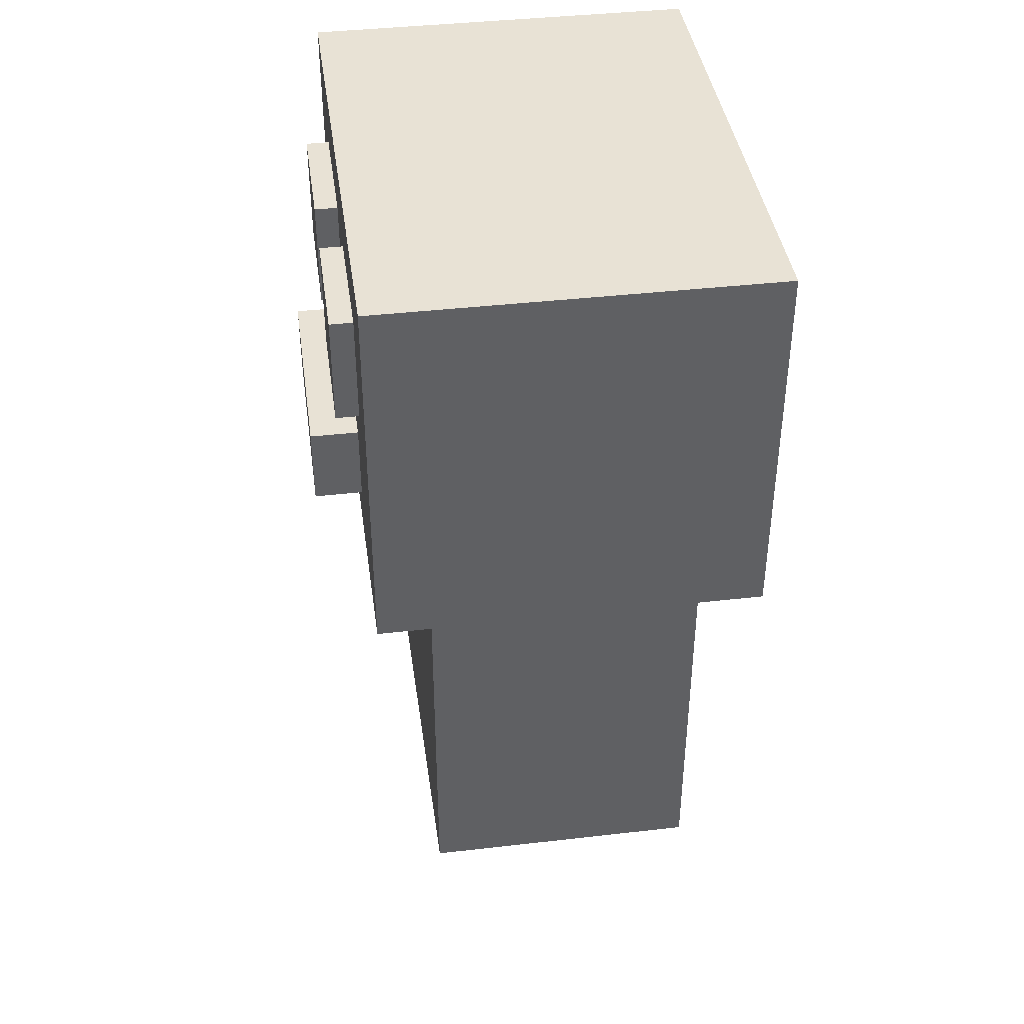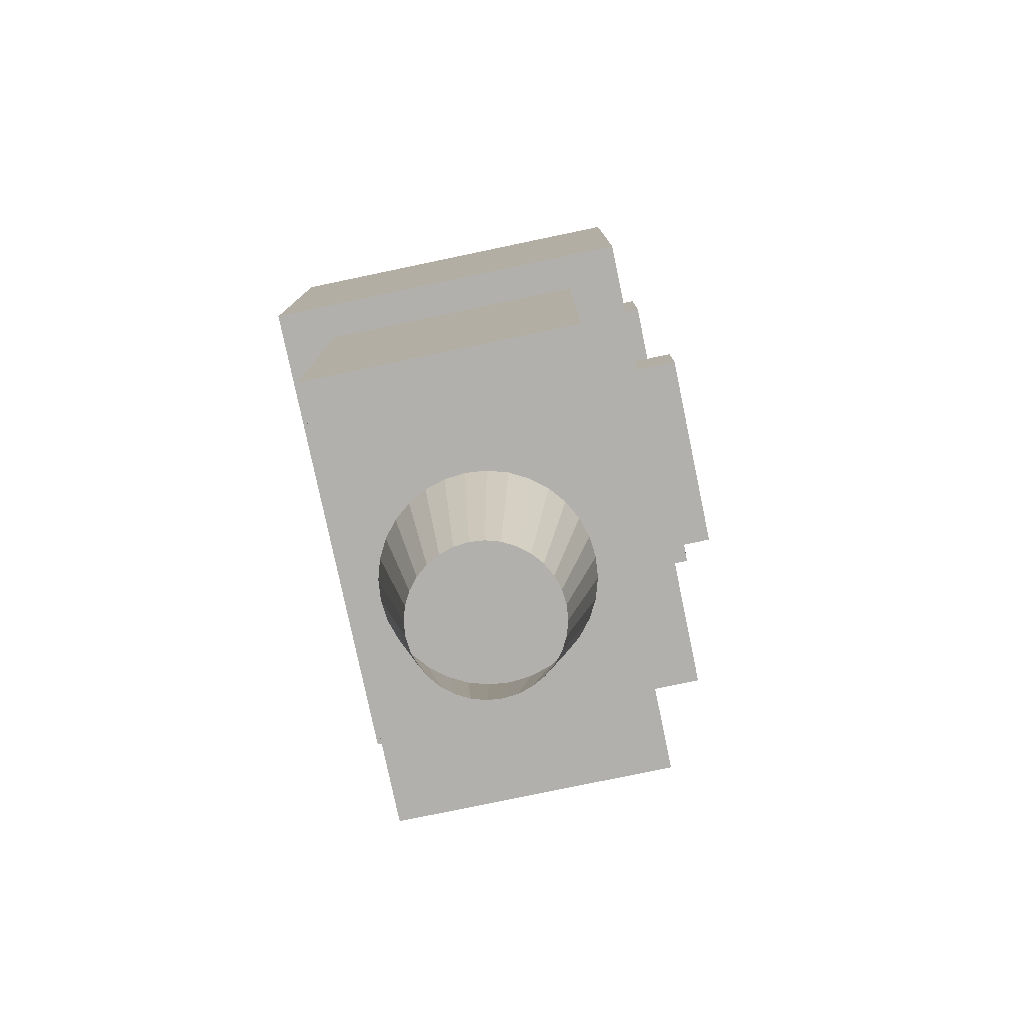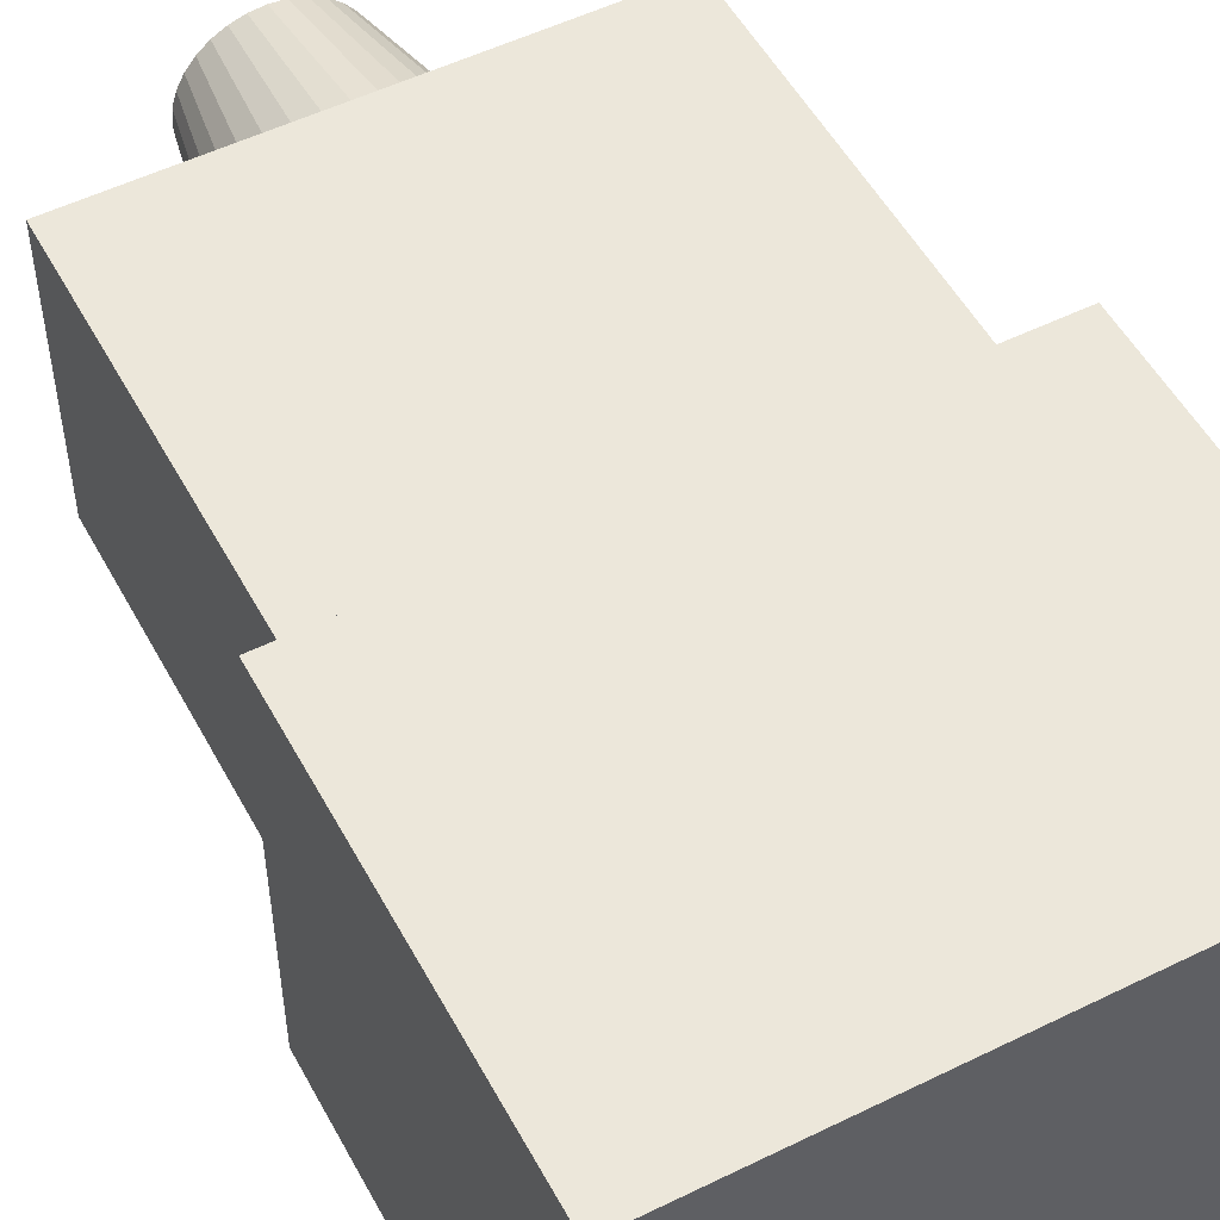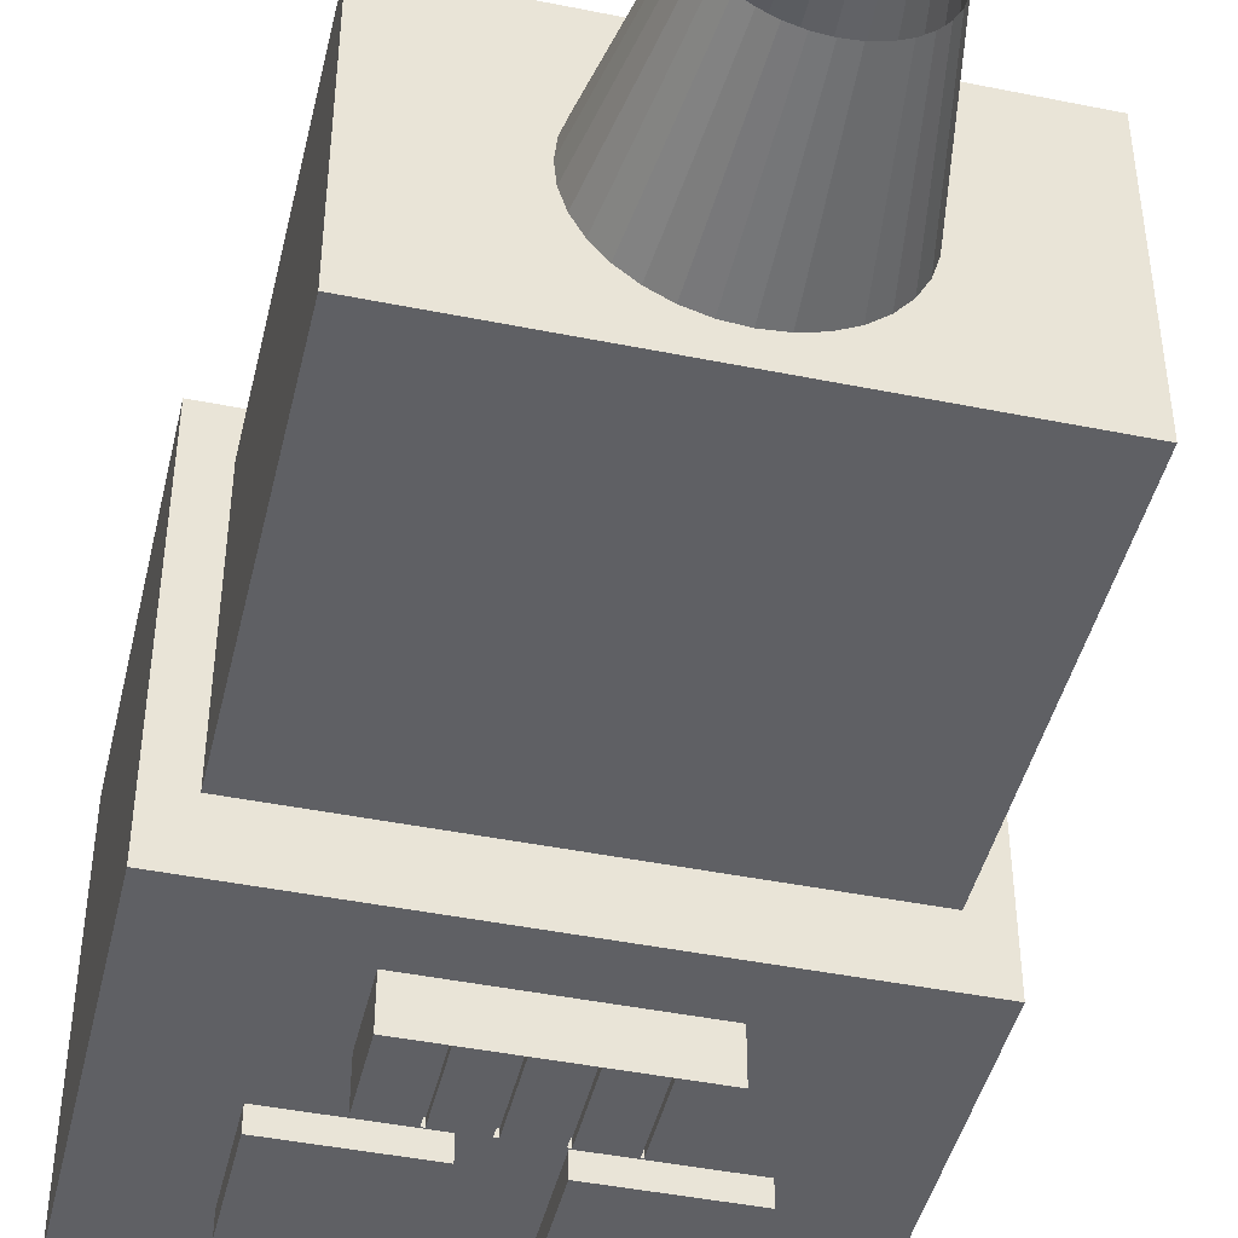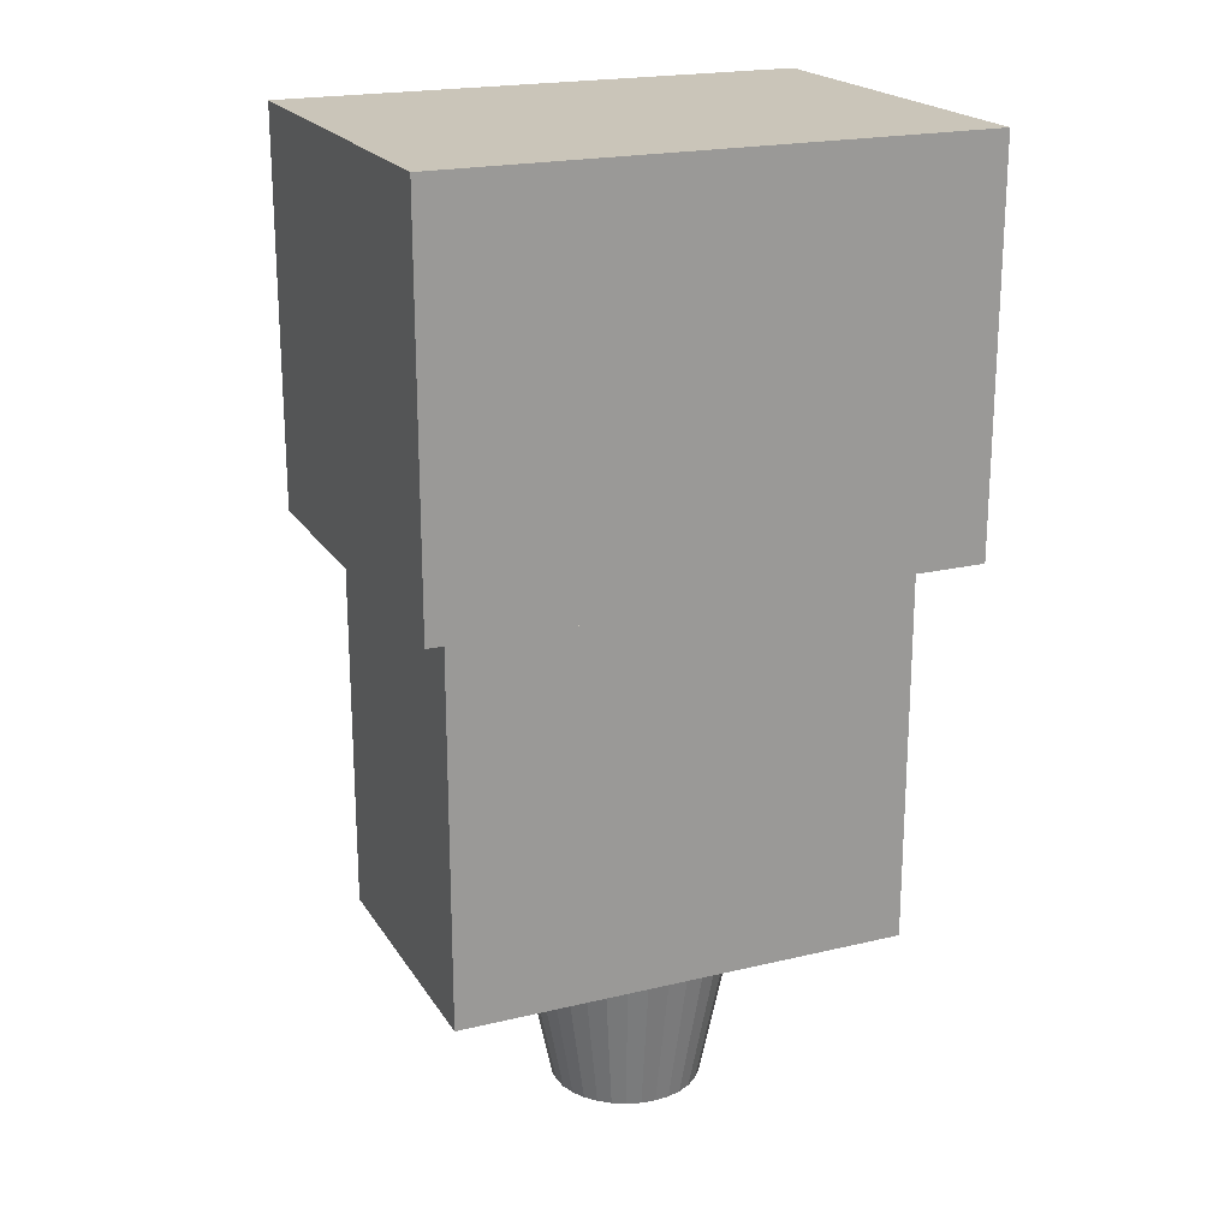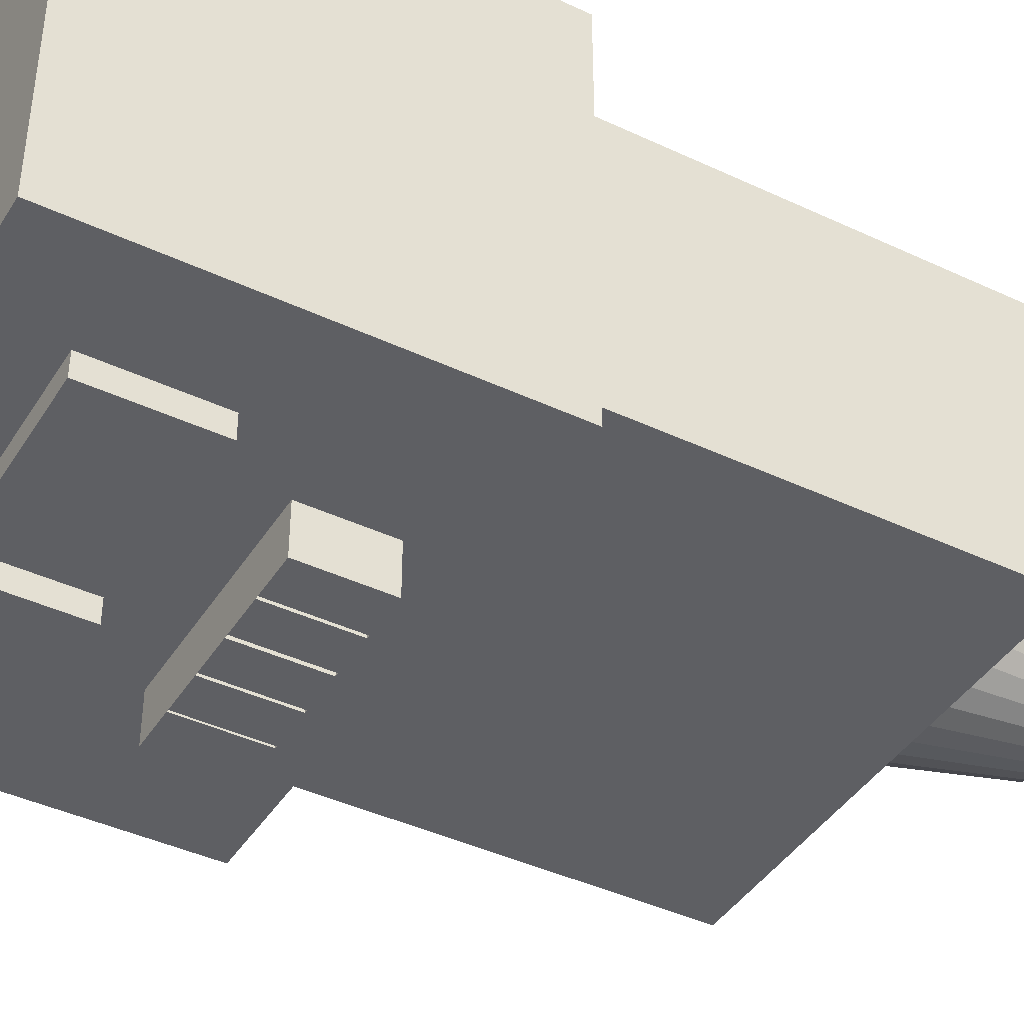
<metadata>
{"format":"obj","ext":"obj","renderer":"f3d","projection":"perspective","resolution":1024,"background":"white","views":[{"elev":40.9,"azim":-98.0,"up":"+Y"},{"elev":-78.6,"azim":101.8,"up":"+Y"},{"elev":52.4,"azim":152.1,"up":"+Z"},{"elev":-44.7,"azim":-13.2,"up":"+Z"},{"elev":20.6,"azim":-23.4,"up":"+Y"},{"elev":-41.7,"azim":-119.6,"up":"+Z"}]}
</metadata>
<code>
o 立方体
v -0.1436 3.082 -0.8899
v -0.1436 3.53 -0.8899
v -0.1436 3.082 -0.519
v -0.1436 3.53 -0.519
v -0.6691 3.082 -0.8899
v -0.6691 3.53 -0.8899
v -0.6691 3.082 -0.519
v -0.6691 3.53 -0.519
v -0.9217 2.245 0.5642
v -0.9217 0.68 0.5642
v -0.9217 2.245 -0.5642
v -0.9217 0.68 -0.5642
v 0.9217 2.245 0.5642
v 0.9217 0.68 0.5642
v 0.9217 2.245 -0.5642
v 0.9217 0.68 -0.5642
v -1.069 3.839 0.7965
v -1.069 2.274 0.7965
v -1.069 3.839 -0.7965
v -1.069 2.274 -0.7965
v 1.069 3.839 0.7965
v 1.069 2.274 0.7965
v 1.069 3.839 -0.7965
v 1.069 2.274 -0.7965
v -0.4466 2.824 -0.552
v -0.4466 2.503 -0.552
v -0.4466 2.824 -0.9906
v -0.4466 2.503 -0.9906
v 0.4466 2.824 -0.552
v 0.4466 2.503 -0.552
v 0.4466 2.824 -0.9906
v 0.4466 2.503 -0.9906
v 0.2636 2.503 -0.552
v 0.2724 2.503 -0.552
v 0.2636 2.824 -0.9906
v 0.2724 2.824 -0.9906
v 0.2636 2.503 -0.9906
v 0.2724 2.503 -0.9906
v 0.2724 2.824 -0.552
v 0.2636 2.824 -0.552
v 0.08328 2.503 -0.552
v 0.09536 2.503 -0.552
v 0.08328 2.824 -0.9906
v 0.09536 2.824 -0.9906
v 0.08328 2.503 -0.9906
v 0.09536 2.503 -0.9906
v 0.09536 2.824 -0.552
v 0.08328 2.824 -0.552
v -0.09687 2.503 -0.552
v -0.08177 2.503 -0.552
v -0.09687 2.824 -0.9906
v -0.08177 2.824 -0.9906
v -0.09687 2.503 -0.9906
v -0.08177 2.503 -0.9906
v -0.08177 2.824 -0.552
v -0.09687 2.824 -0.552
v -0.2742 2.503 -0.552
v -0.2618 2.503 -0.552
v -0.2742 2.824 -0.9906
v -0.2618 2.824 -0.9906
v -0.2742 2.503 -0.9906
v -0.2618 2.503 -0.9906
v -0.2618 2.824 -0.552
v -0.2742 2.824 -0.552
v 0.2636 2.503 -0.9607
v 0.2724 2.503 -0.9607
v 0.2636 2.824 -0.9607
v 0.2724 2.824 -0.9607
v 0.08328 2.503 -0.9607
v 0.09536 2.503 -0.9607
v 0.08328 2.824 -0.9607
v 0.09536 2.824 -0.9607
v -0.09687 2.503 -0.9607
v -0.08177 2.503 -0.9607
v -0.09687 2.824 -0.9607
v -0.08177 2.824 -0.9607
v -0.2742 2.503 -0.9607
v -0.2618 2.503 -0.9607
v -0.2742 2.824 -0.9607
v -0.2618 2.824 -0.9607
v 0.6691 3.082 -0.8899
v 0.6691 3.53 -0.8899
v 0.6691 3.082 -0.519
v 0.6691 3.53 -0.519
v 0.1436 3.082 -0.8899
v 0.1436 3.53 -0.8899
v 0.1436 3.082 -0.519
v 0.1436 3.53 -0.519
v 0 0.01096 0.3011
v 0 1.027 0.508
v -0.05874 0.01096 0.2953
v -0.0991 1.027 0.4982
v -0.1152 0.01096 0.2782
v -0.1944 1.027 0.4693
v -0.1673 0.01096 0.2504
v -0.2822 1.027 0.4224
v -0.2129 0.01096 0.2129
v -0.3592 1.027 0.3592
v -0.2504 0.01096 0.1673
v -0.4224 1.027 0.2822
v -0.2782 0.01096 0.1152
v -0.4693 1.027 0.1944
v -0.2953 0.01096 0.05874
v -0.4982 1.027 0.0991
v -0.3011 0.01096 0
v -0.508 1.027 0
v -0.2953 0.01096 -0.05874
v -0.4982 1.027 -0.0991
v -0.2782 0.01096 -0.1152
v -0.4693 1.027 -0.1944
v -0.2504 0.01096 -0.1673
v -0.4224 1.027 -0.2822
v -0.2129 0.01096 -0.2129
v -0.3592 1.027 -0.3592
v -0.1673 0.01096 -0.2504
v -0.2822 1.027 -0.4224
v -0.1152 0.01096 -0.2782
v -0.1944 1.027 -0.4693
v -0.05874 0.01096 -0.2953
v -0.0991 1.027 -0.4982
v 0 0.01096 -0.3011
v 0 1.027 -0.508
v 0.05874 0.01096 -0.2953
v 0.0991 1.027 -0.4982
v 0.1152 0.01096 -0.2782
v 0.1944 1.027 -0.4693
v 0.1673 0.01096 -0.2504
v 0.2822 1.027 -0.4224
v 0.2129 0.01096 -0.2129
v 0.3592 1.027 -0.3592
v 0.2504 0.01096 -0.1673
v 0.4224 1.027 -0.2822
v 0.2782 0.01096 -0.1152
v 0.4693 1.027 -0.1944
v 0.2953 0.01096 -0.05874
v 0.4982 1.027 -0.0991
v 0.3011 0.01096 0
v 0.508 1.027 0
v 0.2953 0.01096 0.05874
v 0.4982 1.027 0.0991
v 0.2782 0.01096 0.1152
v 0.4693 1.027 0.1944
v 0.2504 0.01096 0.1673
v 0.4224 1.027 0.2822
v 0.2129 0.01096 0.2129
v 0.3592 1.027 0.3592
v 0.1673 0.01096 0.2504
v 0.2822 1.027 0.4224
v 0.1152 0.01096 0.2782
v 0.1944 1.027 0.4693
v 0.05874 0.01096 0.2953
v 0.0991 1.027 0.4982
f 2 3 1
f 4 7 3
f 8 5 7
f 6 1 5
f 7 1 3
f 4 6 8
f 13 11 9
f 11 16 12
f 15 14 16
f 10 16 14
f 9 12 10
f 13 10 14
f 21 19 17
f 19 24 20
f 23 22 24
f 18 24 22
f 17 20 18
f 21 18 22
f 44 37 46
f 31 30 32
f 64 27 25
f 25 28 26
f 58 53 49
f 40 42 33
f 36 32 38
f 42 37 33
f 50 45 41
f 29 34 30
f 52 45 54
f 60 53 62
f 26 61 57
f 56 60 63
f 48 52 55
f 40 44 47
f 29 36 39
f 27 61 28
f 33 39 40
f 37 34 33
f 61 78 62
f 36 40 39
f 34 32 30
f 41 47 48
f 45 42 41
f 44 71 43
f 44 48 47
f 48 50 41
f 49 55 56
f 53 50 49
f 38 68 36
f 52 56 55
f 56 58 49
f 57 63 64
f 61 58 57
f 53 74 54
f 60 64 63
f 64 26 57
f 66 67 68
f 70 71 72
f 74 75 76
f 78 79 80
f 35 65 37
f 46 72 44
f 52 75 51
f 43 69 45
f 54 76 52
f 60 79 59
f 51 73 53
f 62 80 60
f 37 66 38
f 59 77 61
f 45 70 46
f 36 67 35
f 82 83 81
f 84 87 83
f 88 85 87
f 86 81 85
f 87 81 83
f 84 86 88
f 89 92 91
f 91 94 93
f 93 96 95
f 95 98 97
f 97 100 99
f 99 102 101
f 101 104 103
f 103 106 105
f 106 107 105
f 108 109 107
f 110 111 109
f 112 113 111
f 114 115 113
f 116 117 115
f 118 119 117
f 120 121 119
f 121 124 123
f 123 126 125
f 125 128 127
f 127 130 129
f 129 132 131
f 131 134 133
f 133 136 135
f 135 138 137
f 138 139 137
f 140 141 139
f 142 143 141
f 144 145 143
f 146 147 145
f 148 149 147
f 98 96 146
f 150 151 149
f 152 89 151
f 2 4 3
f 4 8 7
f 8 6 5
f 6 2 1
f 7 5 1
f 4 2 6
f 13 15 11
f 11 15 16
f 15 13 14
f 10 12 16
f 9 11 12
f 13 9 10
f 21 23 19
f 19 23 24
f 23 21 22
f 18 20 24
f 17 19 20
f 21 17 18
f 44 35 37
f 31 29 30
f 64 59 27
f 25 27 28
f 58 62 53
f 40 47 42
f 36 31 32
f 42 46 37
f 50 54 45
f 29 39 34
f 52 43 45
f 60 51 53
f 26 28 61
f 56 51 60
f 48 43 52
f 40 35 44
f 29 31 36
f 27 59 61
f 33 34 39
f 37 38 34
f 61 77 78
f 36 35 40
f 34 38 32
f 41 42 47
f 45 46 42
f 44 72 71
f 44 43 48
f 48 55 50
f 49 50 55
f 53 54 50
f 38 66 68
f 52 51 56
f 56 63 58
f 57 58 63
f 61 62 58
f 53 73 74
f 60 59 64
f 64 25 26
f 66 65 67
f 70 69 71
f 74 73 75
f 78 77 79
f 35 67 65
f 46 70 72
f 52 76 75
f 43 71 69
f 54 74 76
f 60 80 79
f 51 75 73
f 62 78 80
f 37 65 66
f 59 79 77
f 45 69 70
f 36 68 67
f 82 84 83
f 84 88 87
f 88 86 85
f 86 82 81
f 87 85 81
f 84 82 86
f 89 90 92
f 91 92 94
f 93 94 96
f 95 96 98
f 97 98 100
f 99 100 102
f 101 102 104
f 103 104 106
f 106 108 107
f 108 110 109
f 110 112 111
f 112 114 113
f 114 116 115
f 116 118 117
f 118 120 119
f 120 122 121
f 121 122 124
f 123 124 126
f 125 126 128
f 127 128 130
f 129 130 132
f 131 132 134
f 133 134 136
f 135 136 138
f 138 140 139
f 140 142 141
f 142 144 143
f 144 146 145
f 146 148 147
f 148 150 149
f 94 92 150
f 92 90 152
f 150 92 152
f 150 148 94
f 148 146 96
f 94 148 96
f 146 144 98
f 144 142 100
f 98 144 100
f 142 140 104
f 140 138 106
f 138 136 108
f 136 134 110
f 134 132 110
f 132 130 112
f 110 132 112
f 130 128 114
f 128 126 116
f 114 128 116
f 126 124 120
f 124 122 120
f 120 118 126
f 118 116 126
f 114 112 130
f 110 108 136
f 108 106 138
f 106 104 140
f 104 102 142
f 102 100 142
f 150 152 151
f 152 90 89

</code>
